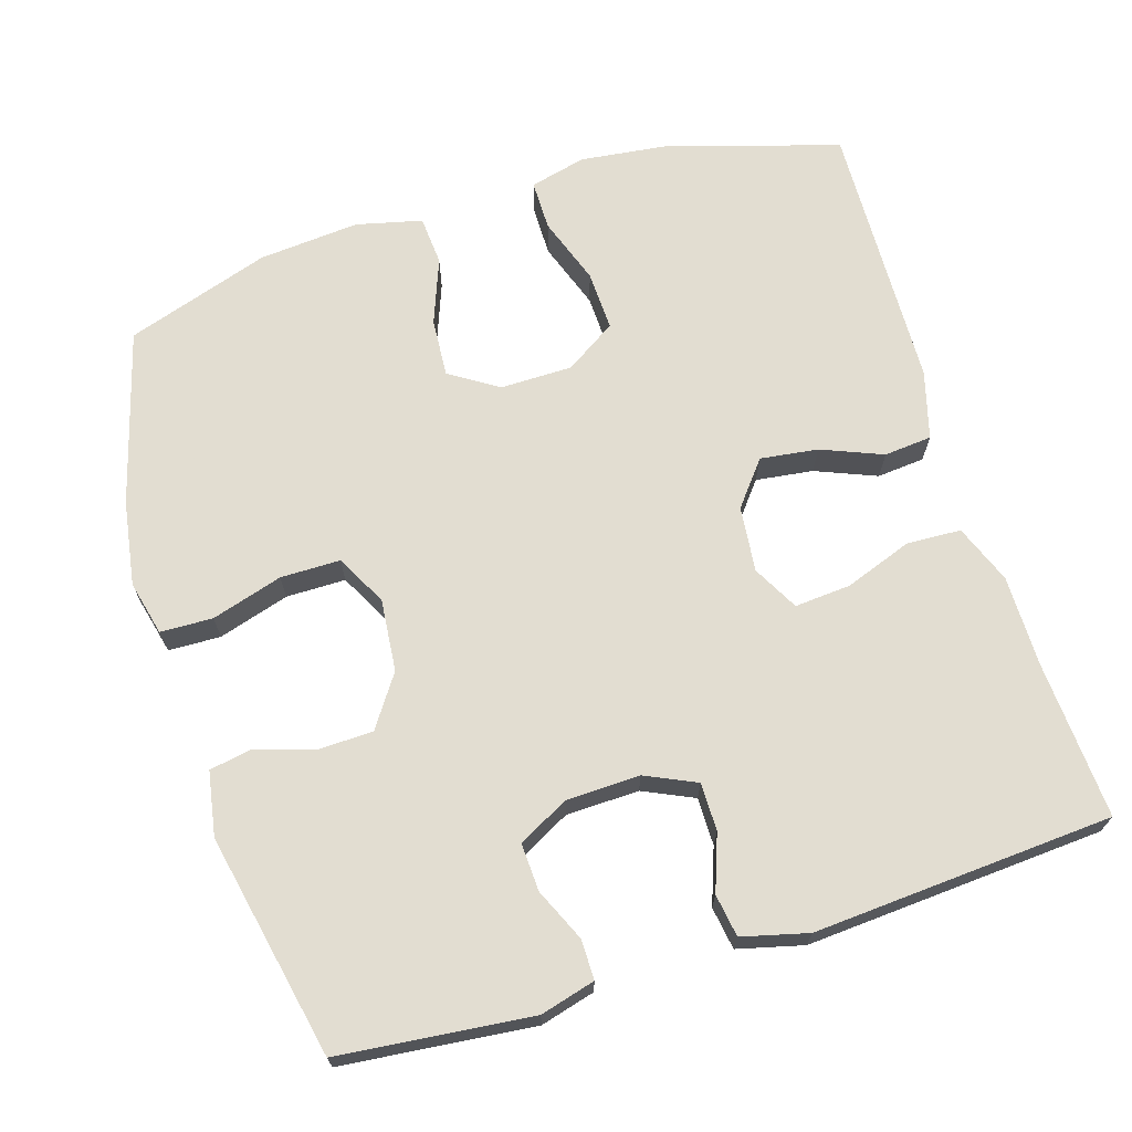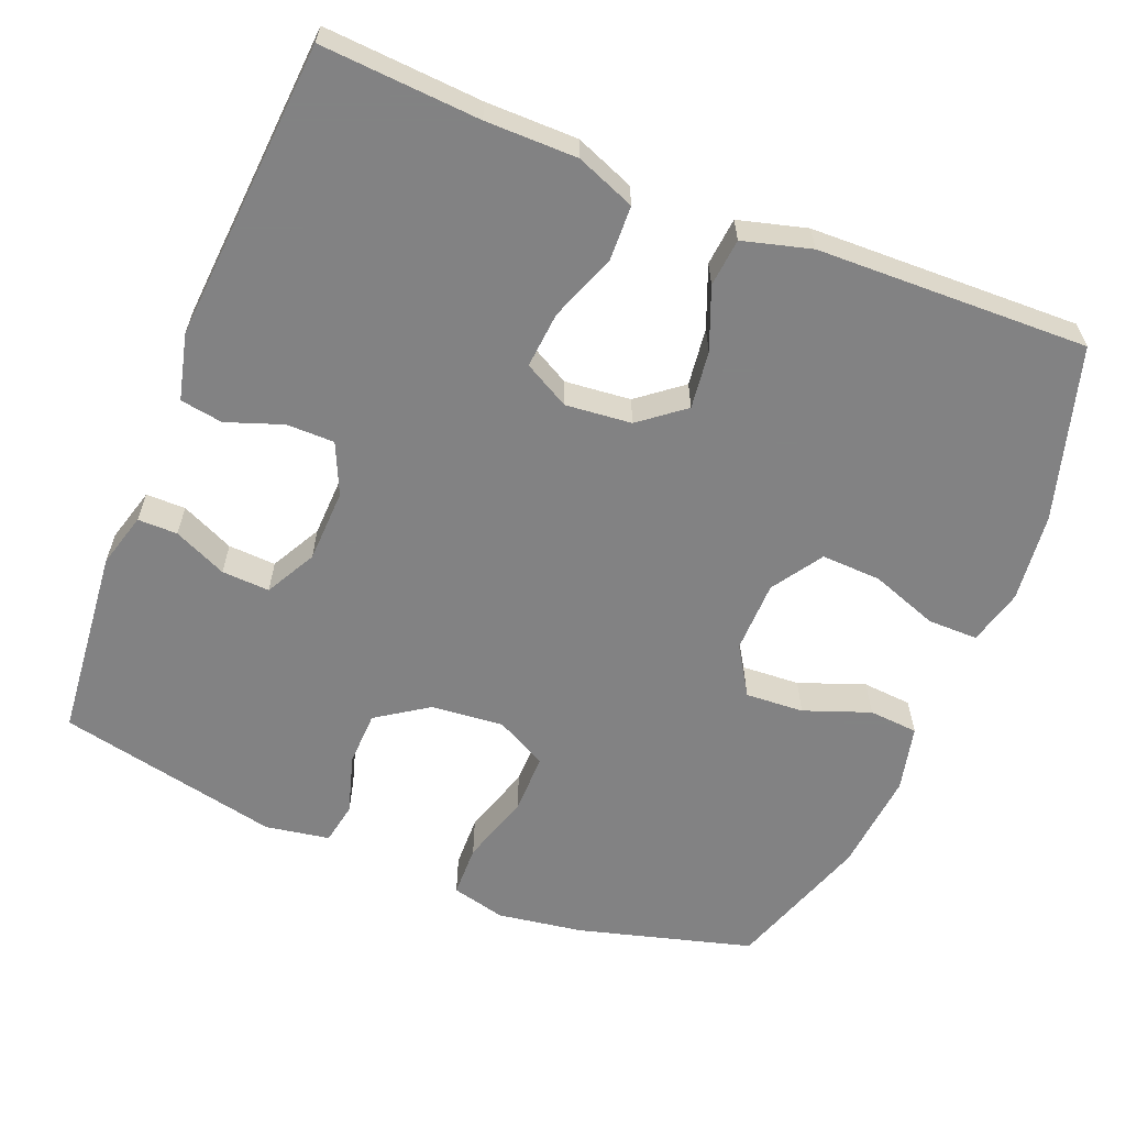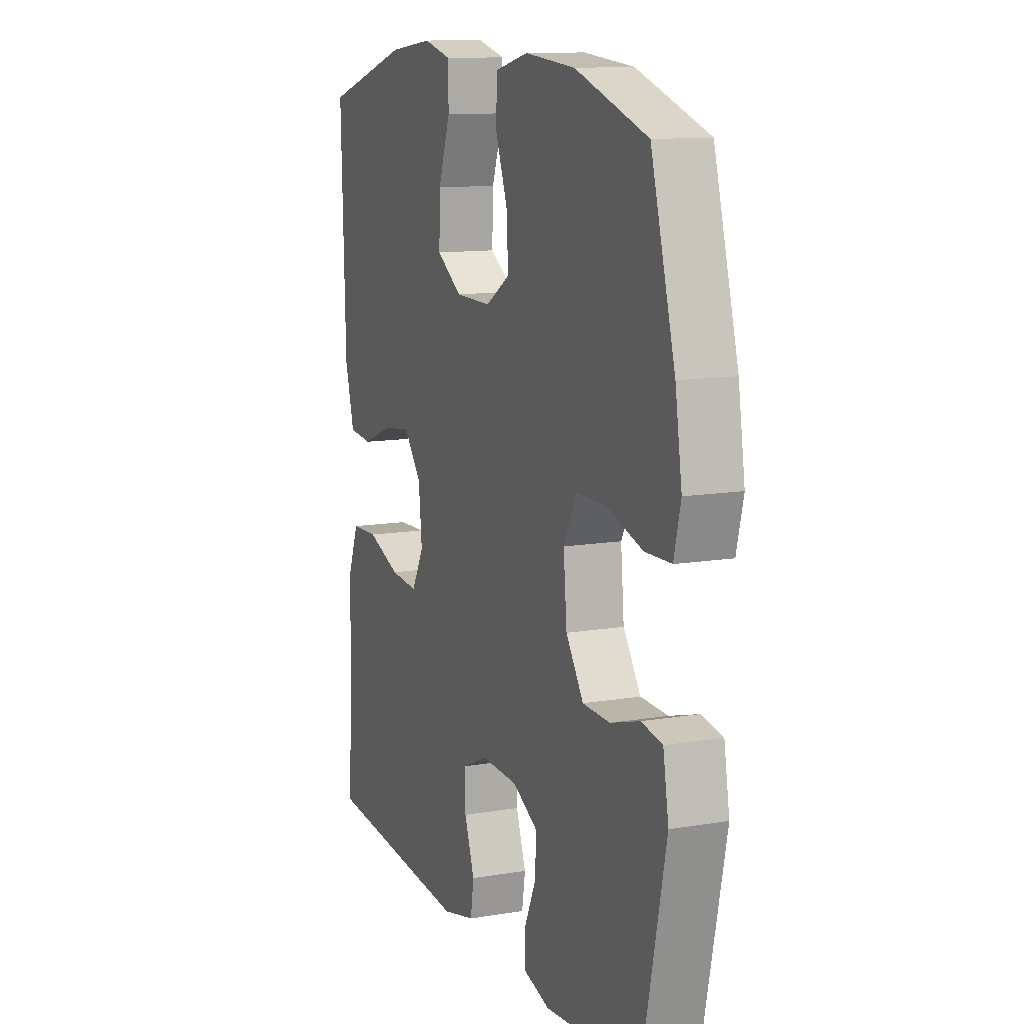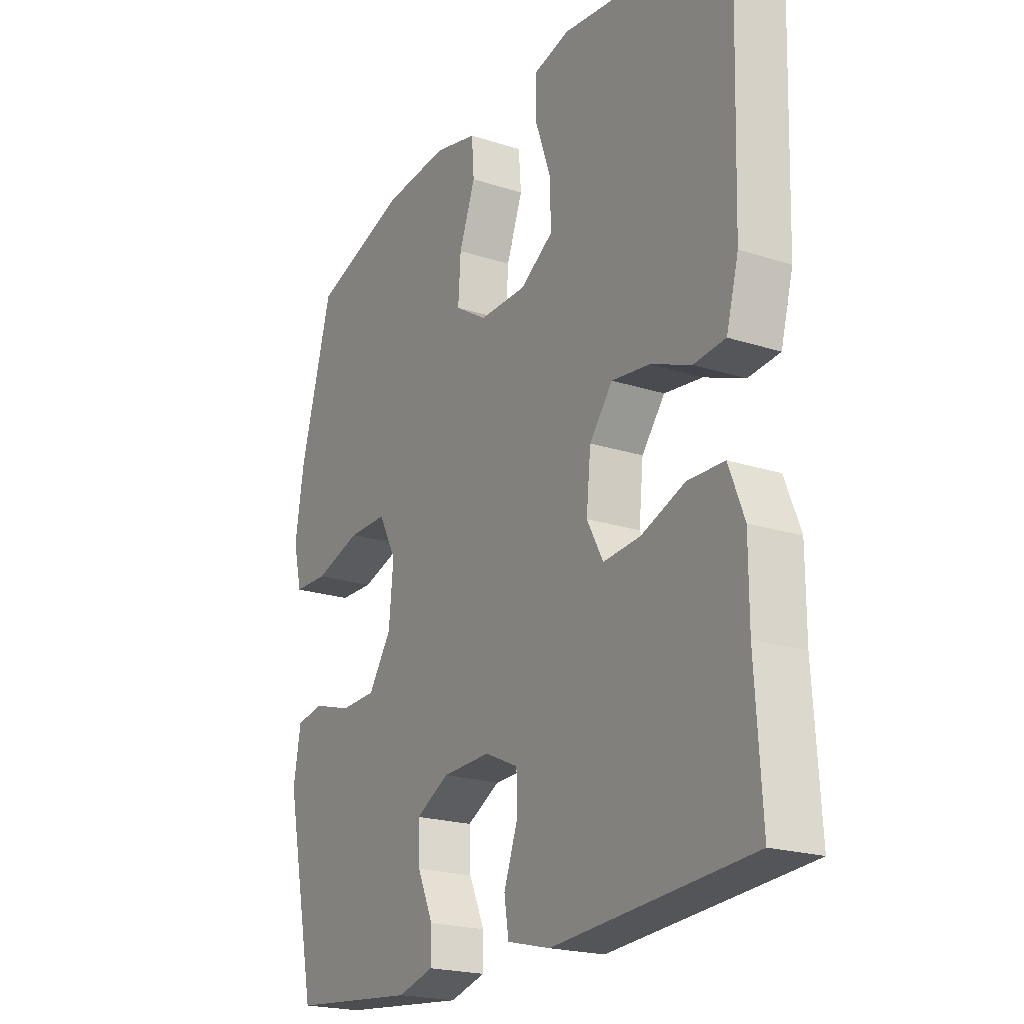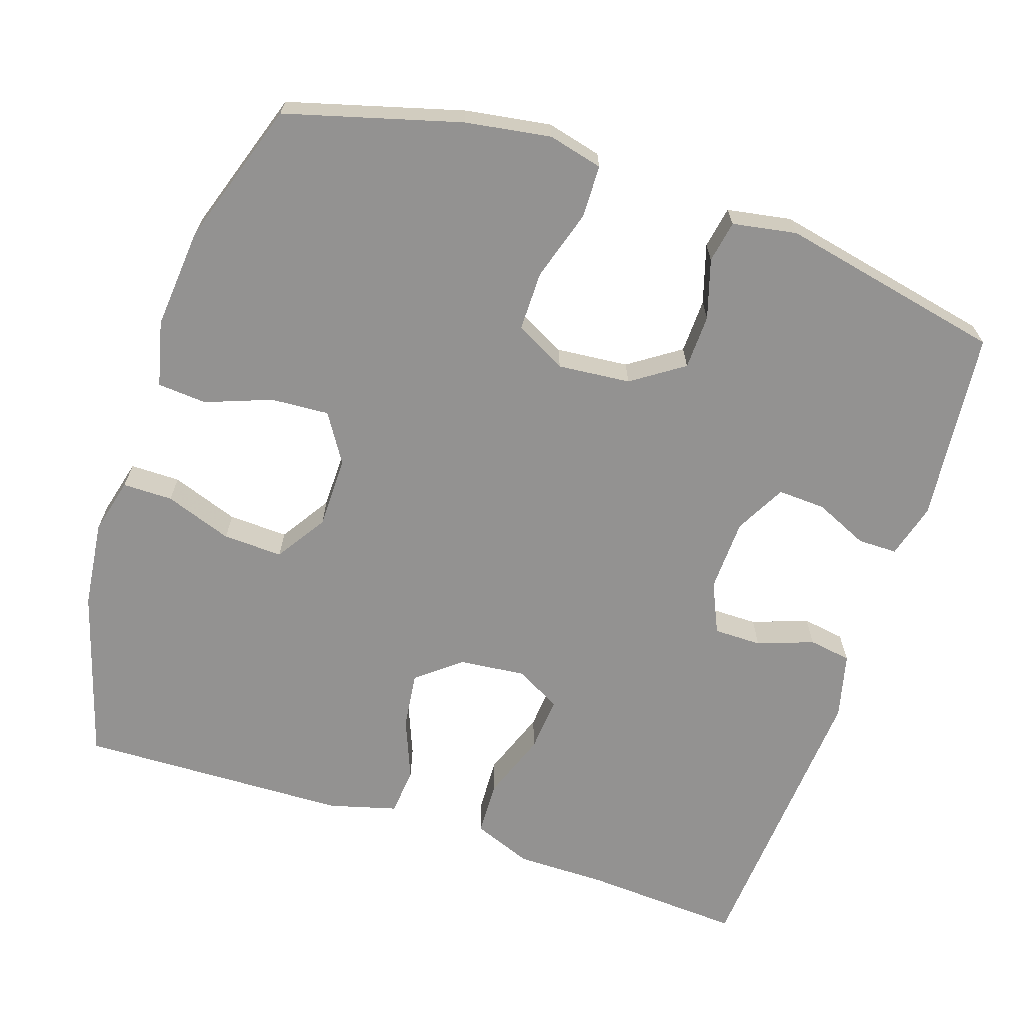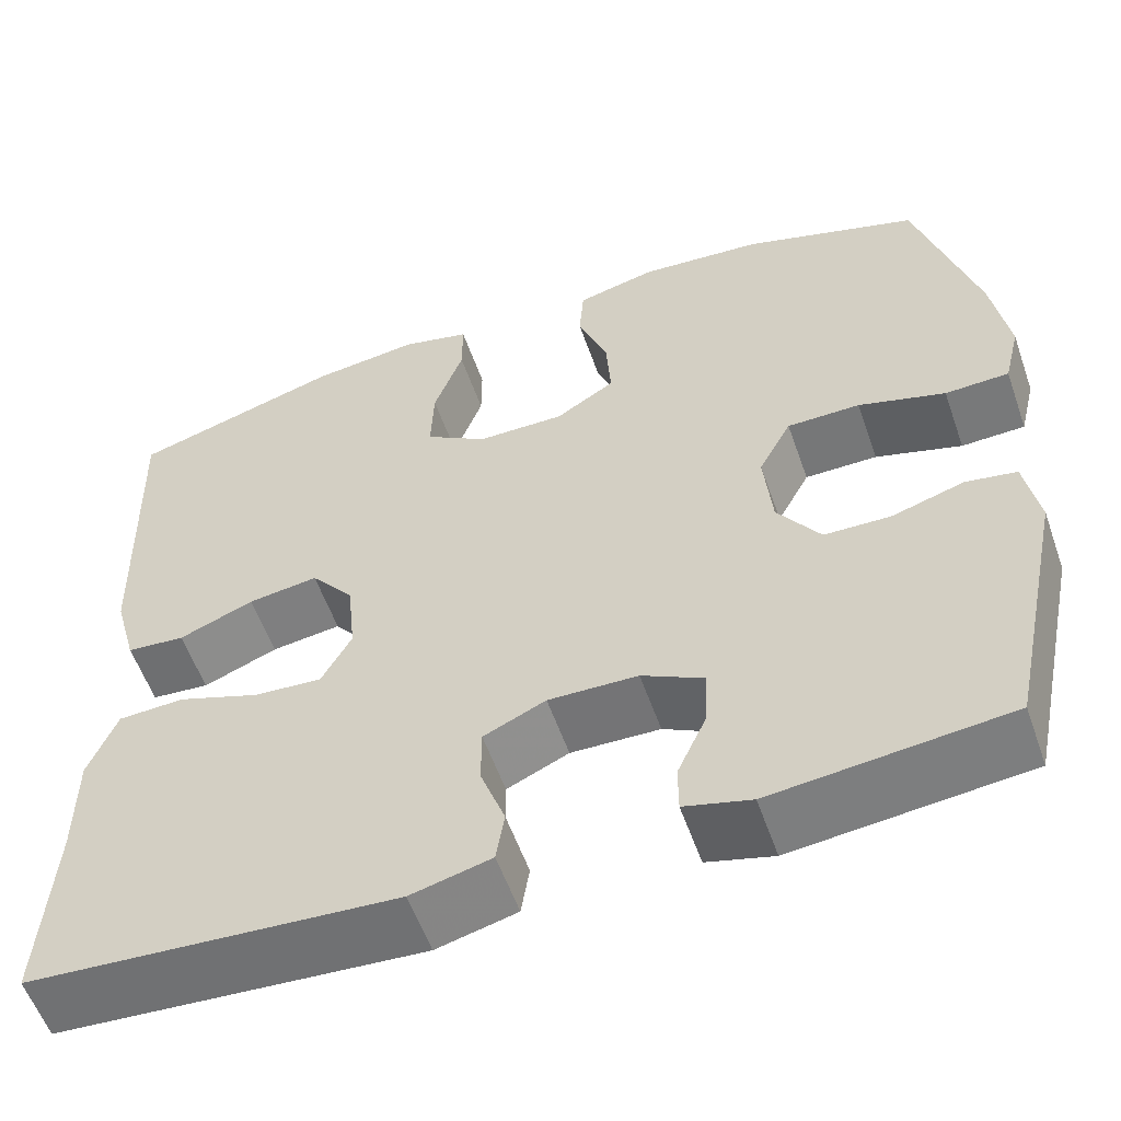
<metadata>
{"format":"obj","ext":"obj","renderer":"f3d","projection":"perspective","resolution":1024,"background":"white","views":[{"elev":68.6,"azim":162.9,"up":"+Y"},{"elev":-60.9,"azim":-112.2,"up":"+Y"},{"elev":12.0,"azim":68.2,"up":"+Z"},{"elev":-21.0,"azim":-120.1,"up":"+Z"},{"elev":-66.5,"azim":71.6,"up":"+Y"},{"elev":-57.0,"azim":19.3,"up":"+Z"}]}
</metadata>
<code>
v -0.5 0.07 -0.5
v -0.487 0.07 -0.289
v -0.487 0.07 -0.167
v -0.456 0.07 -0.088
v -0.383 0.07 -0.085
v -0.293 0.07 -0.118
v -0.218 0.07 -0.124
v -0.185 0.07 -0.063
v -0.194 0.07 0.025
v -0.241 0.07 0.084
v -0.318 0.07 0.074
v -0.4 0.07 0.041
v -0.464 0.07 0.047
v -0.489 0.07 0.138
v -0.5 0.07 0.5
v -0.27 0.07 0.569
v -0.152 0.07 0.583
v -0.077 0.07 0.564
v -0.077 0.07 0.497
v -0.109 0.07 0.407
v -0.112 0.07 0.327
v -0.044 0.07 0.283
v 0.052 0.07 0.282
v 0.117 0.07 0.323
v 0.112 0.07 0.401
v 0.079 0.07 0.489
v 0.084 0.07 0.555
v 0.172 0.07 0.576
v 0.307 0.07 0.564
v 0.5 0.07 0.5
v 0.565 0.07 0.267
v 0.583 0.07 0.153
v 0.565 0.07 0.08
v 0.495 0.07 0.078
v 0.4 0.07 0.107
v 0.32 0.07 0.107
v 0.284 0.07 0.039
v 0.293 0.07 -0.058
v 0.34 0.07 -0.127
v 0.413 0.07 -0.129
v 0.492 0.07 -0.105
v 0.548 0.07 -0.115
v 0.563 0.07 -0.201
v 0.5 0.07 -0.5
v 0.243 0.07 -0.526
v 0.17 0.07 -0.506
v 0.17 0.07 -0.453
v 0.202 0.07 -0.382
v 0.205 0.07 -0.318
v 0.137 0.07 -0.282
v 0.039 0.07 -0.279
v -0.029 0.07 -0.31
v -0.029 0.07 -0.374
v -0.002 0.07 -0.449
v -0.011 0.07 -0.506
v -0.099 0.07 -0.528
v -0.5 0 -0.5
v -0.487 0 -0.289
v -0.487 0 -0.167
v -0.456 0 -0.088
v -0.383 0 -0.085
v -0.293 0 -0.118
v -0.218 0 -0.124
v -0.185 0 -0.063
v -0.194 0 0.025
v -0.241 0 0.084
v -0.318 0 0.074
v -0.4 0 0.041
v -0.464 0 0.047
v -0.489 0 0.138
v -0.5 0 0.5
v -0.27 0 0.569
v -0.152 0 0.583
v -0.077 0 0.564
v -0.077 0 0.497
v -0.109 0 0.407
v -0.112 0 0.327
v -0.044 0 0.283
v 0.052 0 0.282
v 0.117 0 0.323
v 0.112 0 0.401
v 0.079 0 0.489
v 0.084 0 0.555
v 0.172 0 0.576
v 0.307 0 0.564
v 0.5 0 0.5
v 0.565 0 0.267
v 0.583 0 0.153
v 0.565 0 0.08
v 0.495 0 0.078
v 0.4 0 0.107
v 0.32 0 0.107
v 0.284 0 0.039
v 0.293 0 -0.058
v 0.34 0 -0.127
v 0.413 0 -0.129
v 0.492 0 -0.105
v 0.548 0 -0.115
v 0.563 0 -0.201
v 0.5 0 -0.5
v 0.243 0 -0.526
v 0.17 0 -0.506
v 0.17 0 -0.453
v 0.202 0 -0.382
v 0.205 0 -0.318
v 0.137 0 -0.282
v 0.039 0 -0.279
v -0.029 0 -0.31
v -0.029 0 -0.374
v -0.002 0 -0.449
v -0.011 0 -0.506
v -0.099 0 -0.528
f 56 1 2
f 55 56 2
f 54 55 2
f 53 54 2
f 4 5 6
f 3 4 6
f 2 3 6
f 53 2 6
f 52 53 6
f 51 52 6 7
f 50 51 7 8
f 49 50 8 9
f 46 47 48
f 45 46 48
f 44 45 48
f 43 44 48
f 42 43 48
f 41 42 48
f 40 41 48
f 39 40 48 49
f 49 9 10
f 39 49 10
f 38 39 10
f 33 34 35
f 32 33 35
f 31 32 35
f 30 31 35
f 29 30 35
f 28 29 35
f 27 28 35
f 26 27 35
f 25 26 35
f 24 25 35 36
f 23 24 36 37
f 18 19 20
f 17 18 20
f 16 17 20
f 15 16 20
f 14 15 20
f 13 14 20
f 12 13 20
f 11 12 20
f 10 11 20 21
f 37 38 10
f 23 37 10
f 22 23 10
f 10 21 22
f 58 57 112
f 58 112 111
f 58 111 110
f 58 110 109
f 62 61 60
f 62 60 59
f 62 59 58
f 62 58 109
f 62 109 108
f 63 62 108 107
f 64 63 107 106
f 65 64 106 105
f 104 103 102
f 104 102 101
f 104 101 100
f 104 100 99
f 104 99 98
f 104 98 97
f 104 97 96
f 105 104 96 95
f 66 65 105
f 66 105 95
f 66 95 94
f 91 90 89
f 91 89 88
f 91 88 87
f 91 87 86
f 91 86 85
f 91 85 84
f 91 84 83
f 91 83 82
f 91 82 81
f 92 91 81 80
f 93 92 80 79
f 76 75 74
f 76 74 73
f 76 73 72
f 76 72 71
f 76 71 70
f 76 70 69
f 76 69 68
f 76 68 67
f 77 76 67 66
f 66 94 93
f 66 93 79
f 66 79 78
f 78 77 66
f 1 57 58 2
f 2 58 59 3
f 3 59 60 4
f 4 60 61 5
f 5 61 62 6
f 6 62 63 7
f 7 63 64 8
f 8 64 65 9
f 9 65 66 10
f 10 66 67 11
f 11 67 68 12
f 12 68 69 13
f 13 69 70 14
f 14 70 71 15
f 15 71 72 16
f 16 72 73 17
f 17 73 74 18
f 18 74 75 19
f 19 75 76 20
f 20 76 77 21
f 21 77 78 22
f 22 78 79 23
f 23 79 80 24
f 24 80 81 25
f 25 81 82 26
f 26 82 83 27
f 27 83 84 28
f 28 84 85 29
f 29 85 86 30
f 30 86 87 31
f 31 87 88 32
f 32 88 89 33
f 33 89 90 34
f 34 90 91 35
f 35 91 92 36
f 36 92 93 37
f 37 93 94 38
f 38 94 95 39
f 39 95 96 40
f 40 96 97 41
f 41 97 98 42
f 42 98 99 43
f 43 99 100 44
f 44 100 101 45
f 45 101 102 46
f 46 102 103 47
f 47 103 104 48
f 48 104 105 49
f 49 105 106 50
f 50 106 107 51
f 51 107 108 52
f 52 108 109 53
f 53 109 110 54
f 54 110 111 55
f 55 111 112 56
f 56 112 57 1

</code>
